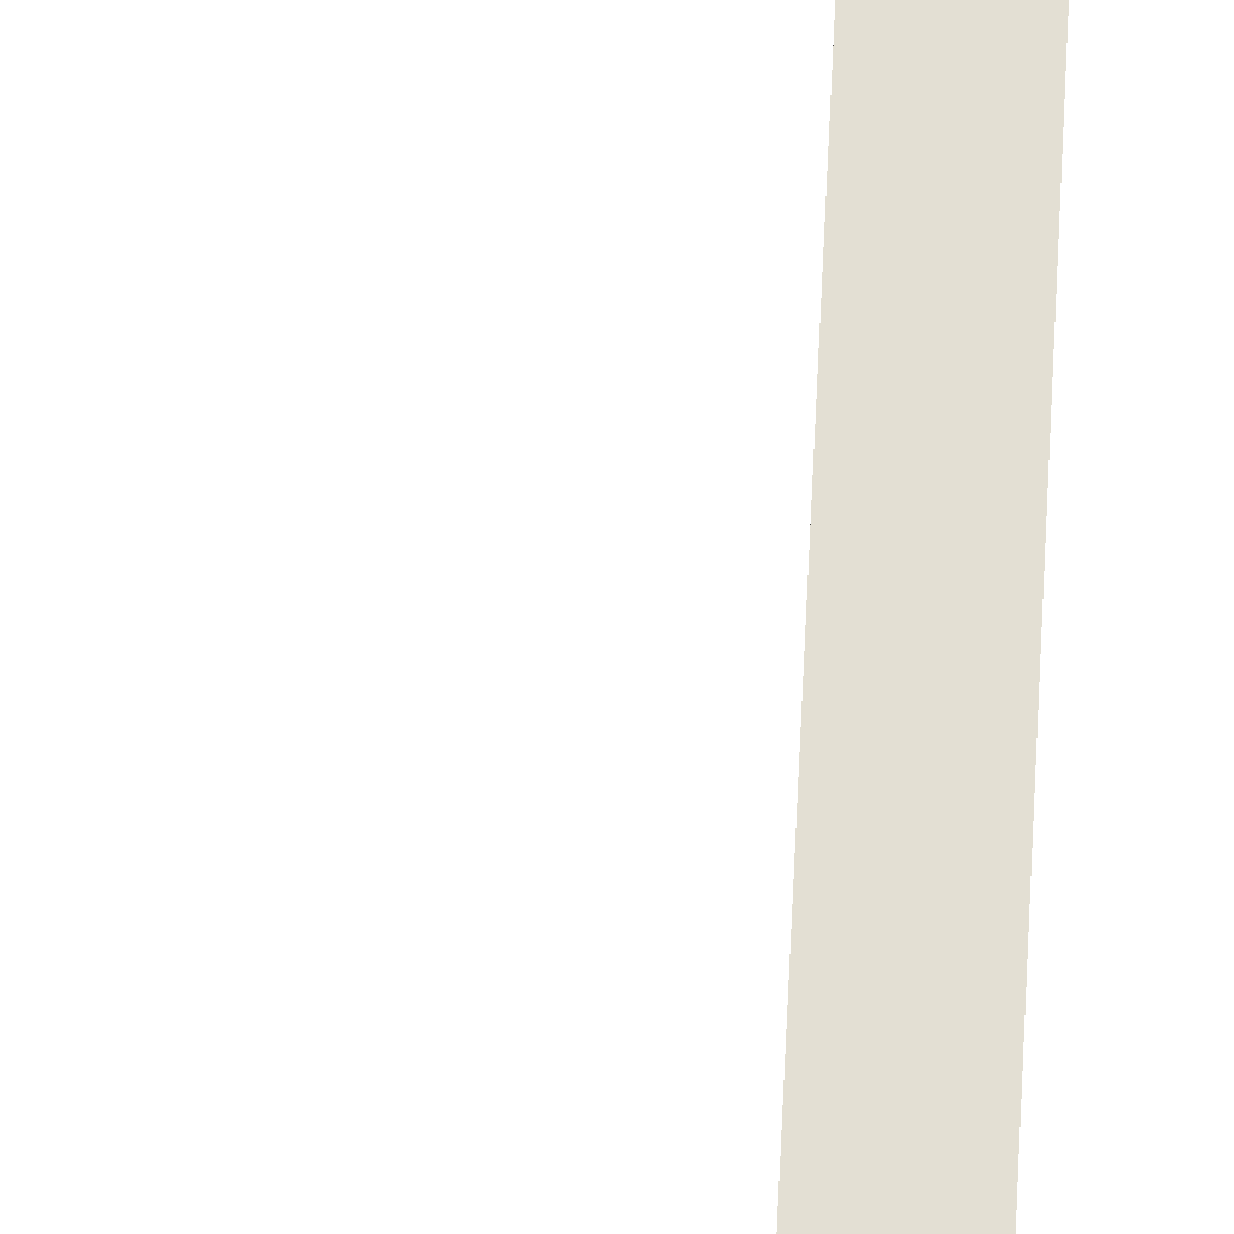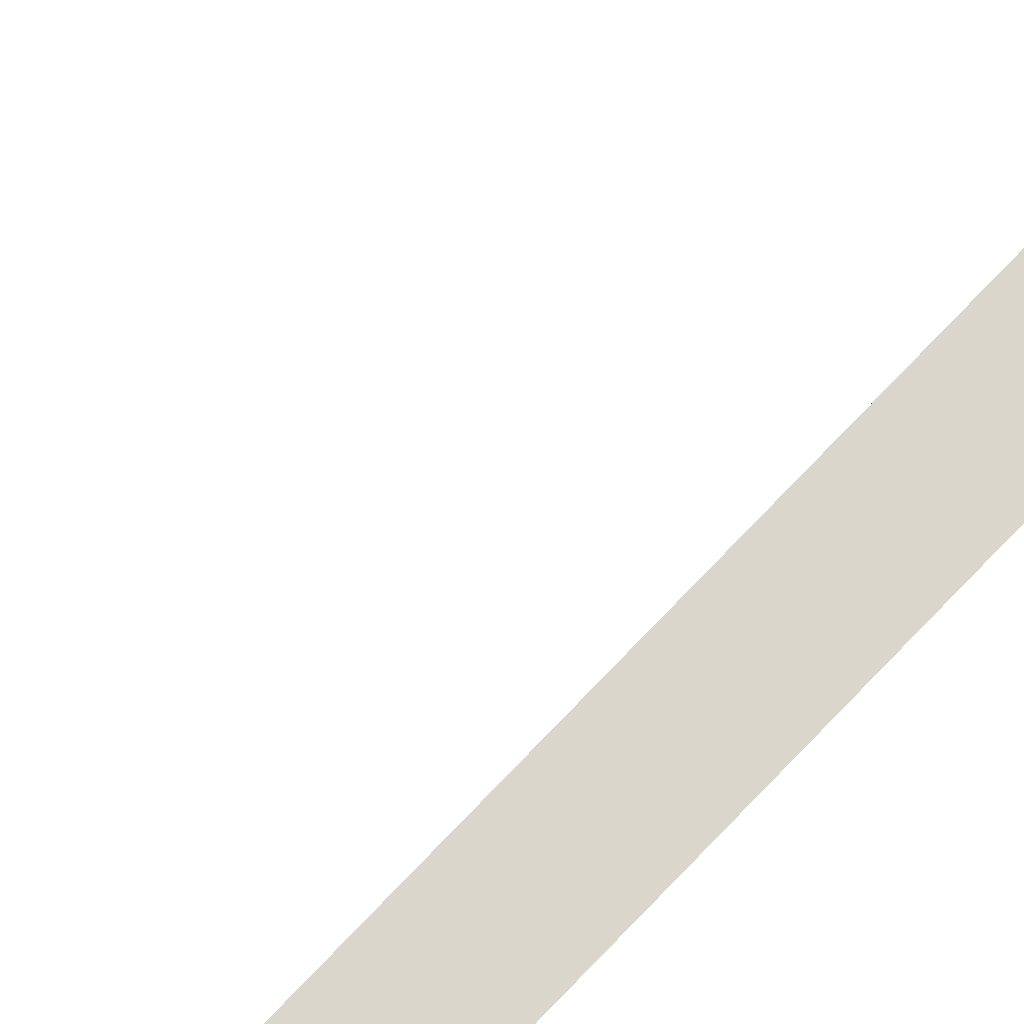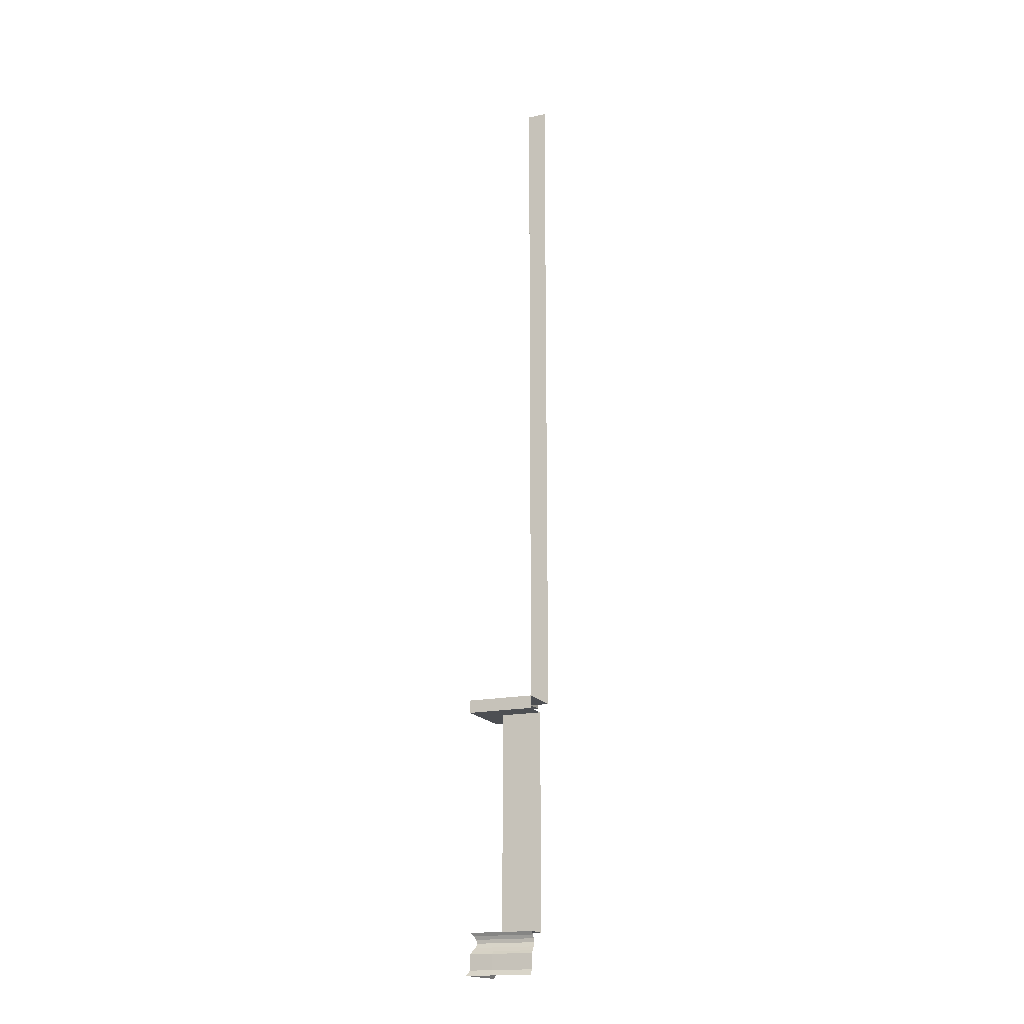
<metadata>
{"format":"obj","ext":"obj","renderer":"f3d","projection":"perspective","resolution":1024,"background":"white","views":[{"elev":67.1,"azim":-177.3,"up":"+Z"},{"elev":74.0,"azim":-136.6,"up":"+Z"},{"elev":-17.5,"azim":113.0,"up":"+Y"}]}
</metadata>
<code>
g default
v 0.07 0.9473 0.1518
v 0.07 0.1503 0.1518
v 0.07 0.1391 0.2296
v 0.07 0.1503 0.2387
v 0.07 0.1266 0.2226
v 0.07 0.1132 0.2196
v 0.07 0.09847 0.2246
v 0.07 0.9473 0.2441
v 0.07 0.08498 0.2332
v 0.07 0.07533 0.2405
v 0.07 0.01941 0.2405
v 0.07 0.000774 0.2498
v 0.07 0.9937 0.2441
v 0.07 0.9937 0.1502
v 0.07 0.9937 0.07
v 0.1518 0.9473 0.07
v 0.1518 0.1503 0.07
v 0.2296 0.1391 0.07
v 0.2387 0.1503 0.07
v 0.2226 0.1266 0.07
v 0.2196 0.1132 0.07
v 0.2246 0.09847 0.07
v 0.2441 0.9473 0.07
v 0.2332 0.08498 0.07
v 0.2405 0.07533 0.07
v 0.2405 0.01941 0.07
v 0.2498 0.000774 0.07
v 0.2441 0.9937 0.07
v 0.1502 0.9937 0.07
v 0.1518 0.9473 0.1502
v 0.2441 0.9473 0.1502
v 0.2441 0.9937 0.1502
v 0.1502 0.9937 0.1502
v 0.1518 0.9473 0.2441
v 0.2441 0.9473 0.2441
v 0.2441 0.9937 0.2441
v 0.1502 0.9937 0.2441
v 0.1518 0.1503 0.1518
v 0.2387 0.1503 0.1518
v 0.1518 0.1503 0.2387
v 0.1518 0.1391 0.2296
v 0.1518 0.1266 0.2226
v 0.1518 0.1132 0.2196
v 0.1518 0.09847 0.2246
v 0.1518 0.08498 0.2332
v 0.1518 0.07533 0.2405
v 0.1518 0.01941 0.2405
v 0.1518 0.000774 0.2498
v 0.2296 0.1391 0.1518
v 0.2226 0.1266 0.1518
v 0.2196 0.1132 0.1518
v 0.2246 0.09847 0.1518
v 0.2332 0.08498 0.1518
v 0.2405 0.07533 0.1518
v 0.2405 0.01941 0.1518
v 0.2498 0.000774 0.1518
v 0.2387 0.1503 0.2387
v 0.2226 0.1266 0.2226
v 0.2246 0.09847 0.2246
v 0.2499 0.000774 0.2498
v 0.2296 0.1391 0.2296
v 0.2196 0.1132 0.2196
v 0.2332 0.08498 0.2332
v 0.2387 0.07533 0.2387
v 0.2387 0.01941 0.2387
v 0 0.9473 0.1518
v 0 0.1503 0.1518
v 0 0.1391 0.2296
v 0 0.1503 0.2387
v 0 0.1266 0.2226
v 0 0.1132 0.2196
v 0 0.09847 0.2246
v 0 0.9473 0.2441
v 0 0.08498 0.2332
v 0 0.07533 0.2405
v 0 0.01941 0.2405
v 0 0.000774 0.2498
v 0 0.9937 0.2441
v 0 0.9937 0.1502
v 0 0.9937 0.07
v 0.07 0.9937 0
v 0.1518 0.9473 0
v 0.1518 0.1503 0
v 0.2296 0.1391 0
v 0.2387 0.1503 0
v 0.2226 0.1266 0
v 0.2196 0.1132 0
v 0.2246 0.09847 0
v 0.2441 0.9473 0
v 0.2332 0.08498 0
v 0.2405 0.07533 0
v 0.2405 0.01941 0
v 0.2498 0.000774 0
v 0.2441 0.9937 0
v 0.1502 0.9937 0
v 0.07 3.5 0.07
v 0 3.5 0.07
v 0.07 3.5 0
v 0.1518 0.5488 0
v 0.1518 0.5488 0.07
v 0.1518 0.5488 0.151
v 0.07 0.5488 0.1518
v 0 0.5488 0.1518
g Tip3_2
f 28 29 33 32
f 16 23 31 30
f 32 33 37 36
f 30 31 35 34
f 14 33 29 15
f 13 37 33 14
f 13 8 34 37
f 35 36 37 34
f 36 35 31 32
f 23 28 32 31
f 1 30 34 8
f 19 17 38 39
f 39 38 40 57
f 4 40 38 2
f 2 38 101 102
f 17 100 101 38
f 11 12 48 47
f 9 10 46 45
f 4 3 41 40
f 6 7 44 43
f 3 5 42 41
f 10 11 47 46
f 7 9 45 44
f 5 6 43 42
f 22 21 51 52
f 21 20 50 51
f 20 18 49 50
f 27 26 55 56
f 26 25 54 55
f 18 19 39 49
f 25 24 53 54
f 24 22 52 53
f 46 47 65 64
f 44 45 63 59
f 42 43 62 58
f 40 41 61 57
f 47 48 60 65
f 45 46 64 63
f 43 44 59 62
f 41 42 58 61
f 56 55 65 60
f 54 53 63 64
f 52 51 62 59
f 50 49 61 58
f 49 39 57 61
f 55 54 64 65
f 53 52 59 63
f 51 50 58 62
f 5 3 68 70
f 13 14 79 78
f 6 5 70 71
f 8 13 78 73
f 7 6 71 72
f 14 15 80 79
f 9 7 72 74
f 10 9 74 75
f 2 102 103 67
f 11 10 75 76
f 3 4 69 68
f 12 11 76 77
f 4 2 67 69
f 1 8 73 66
f 20 21 87 86
f 28 23 89 94
f 21 22 88 87
f 15 29 95 81
f 22 24 90 88
f 24 25 91 90
f 99 100 17 83
f 25 26 92 91
f 19 18 84 85
f 26 27 93 92
f 17 19 85 83
f 23 16 82 89
f 18 20 86 84
f 29 28 94 95
f 15 81 98 96
f 80 15 96 97
f 16 100 99 82
f 101 100 16 30
f 102 101 30 1
f 103 102 1 66

</code>
